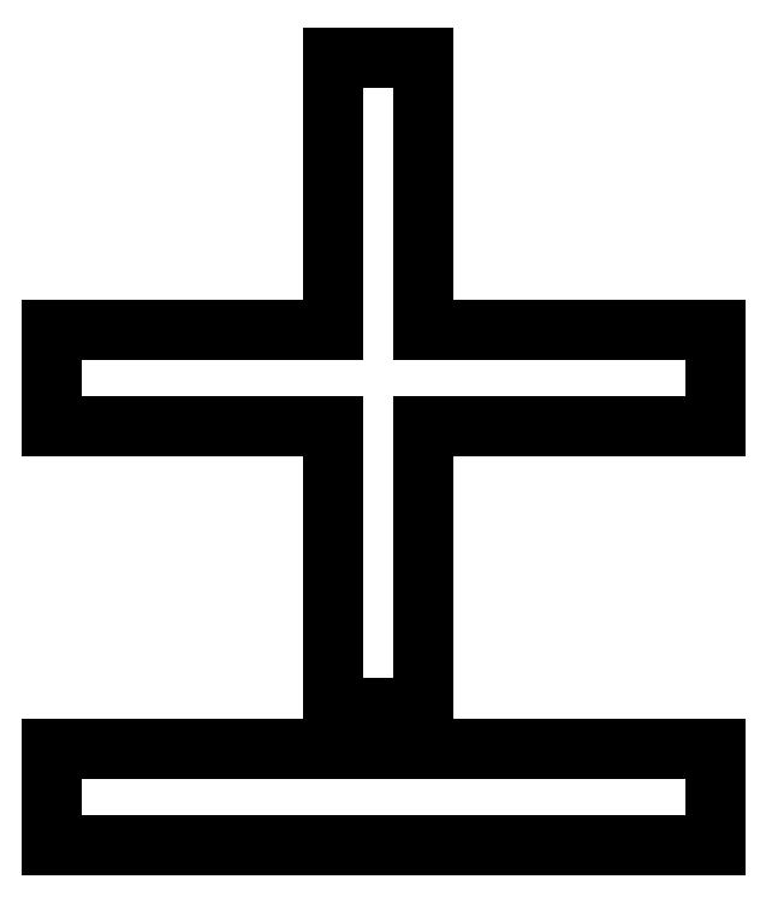
<metadata>
{"format":"dxf","ext":"dxf","renderer":"ezdxf+matplotlib","layout":"modelspace","background":"white","min_lineweight":24,"dpi":150}
</metadata>
<code>
0
SECTION
2
ENTITIES
0
LINE
8
0
10
1.028
20
1.083
30
0
11
1.028
21
2.194
31
0
0
LINE
8
0
10
1.028
20
2.194
30
0
11
8.694
21
2.194
31
0
0
LINE
8
0
10
8.694
20
2.194
30
0
11
8.694
21
1.083
31
0
0
LINE
8
0
10
8.694
20
1.083
30
0
11
1.028
21
1.083
31
0
0
LINE
8
0
10
4.278
20
5.917
30
0
11
1.028
21
5.917
31
0
0
LINE
8
0
10
1.028
20
5.917
30
0
11
1.028
21
7.028
31
0
0
LINE
8
0
10
1.028
20
7.028
30
0
11
4.278
21
7.028
31
0
0
LINE
8
0
10
4.278
20
7.028
30
0
11
4.278
21
10.17
31
0
0
LINE
8
0
10
4.278
20
10.17
30
0
11
5.319
21
10.17
31
0
0
LINE
8
0
10
5.319
20
10.17
30
0
11
5.319
21
7.028
31
0
0
LINE
8
0
10
5.319
20
7.028
30
0
11
8.694
21
7.028
31
0
0
LINE
8
0
10
8.694
20
7.028
30
0
11
8.694
21
5.917
31
0
0
LINE
8
0
10
8.694
20
5.917
30
0
11
5.319
21
5.917
31
0
0
LINE
8
0
10
5.319
20
5.917
30
0
11
5.319
21
2.667
31
0
0
LINE
8
0
10
5.319
20
2.667
30
0
11
4.278
21
2.667
31
0
0
LINE
8
0
10
4.278
20
2.667
30
0
11
4.278
21
5.917
31
0
0
ENDSEC
0
EOF

</code>
